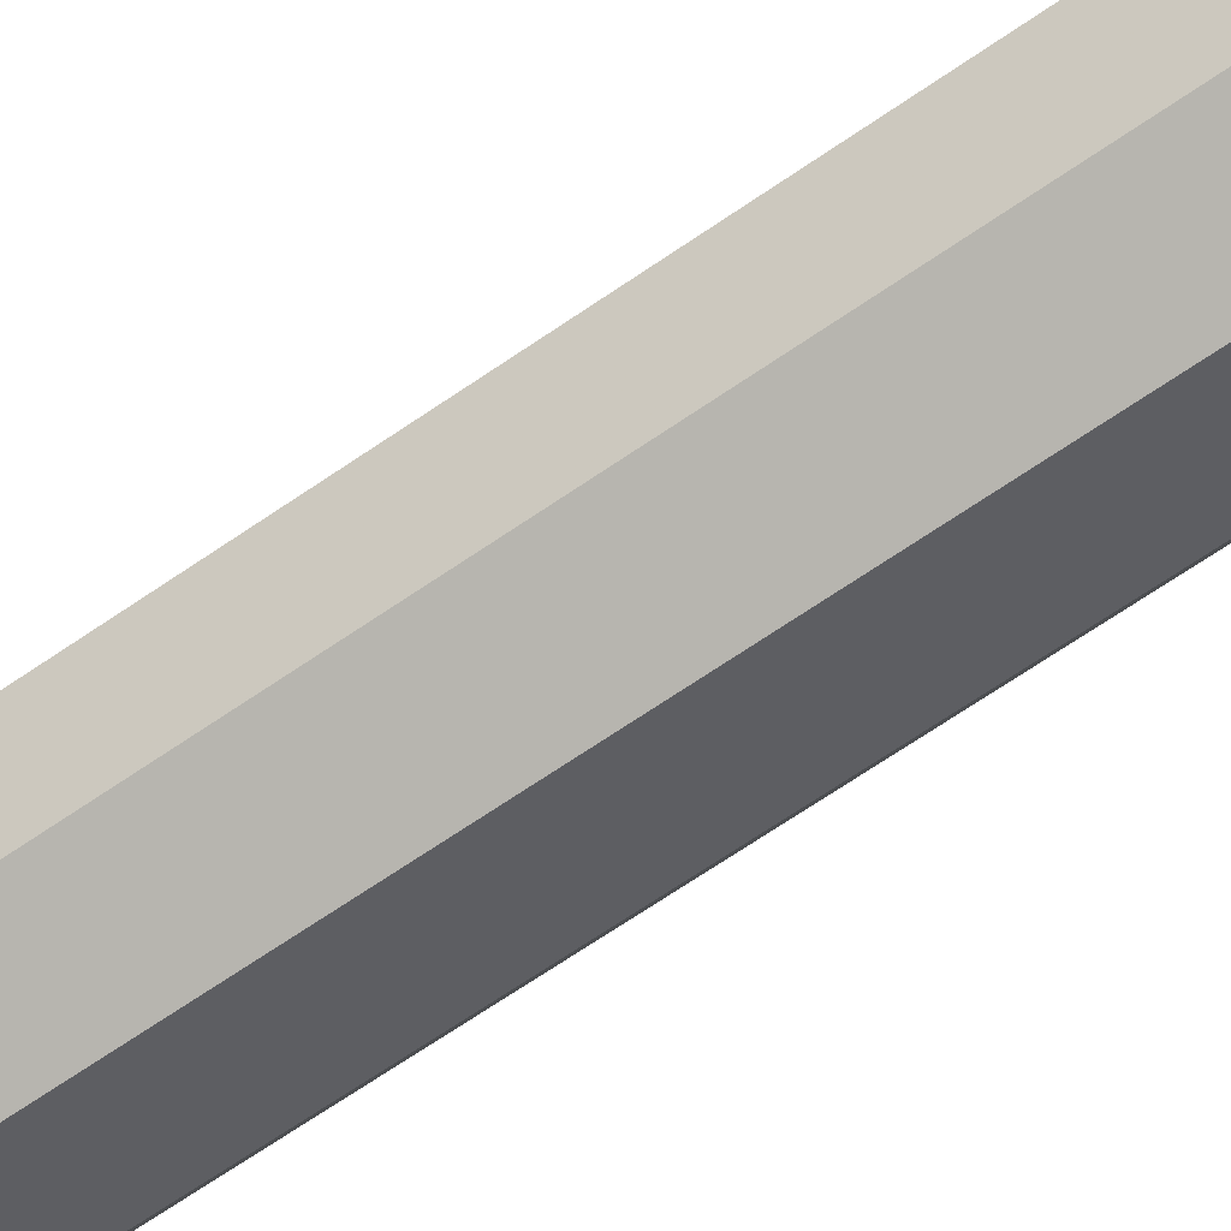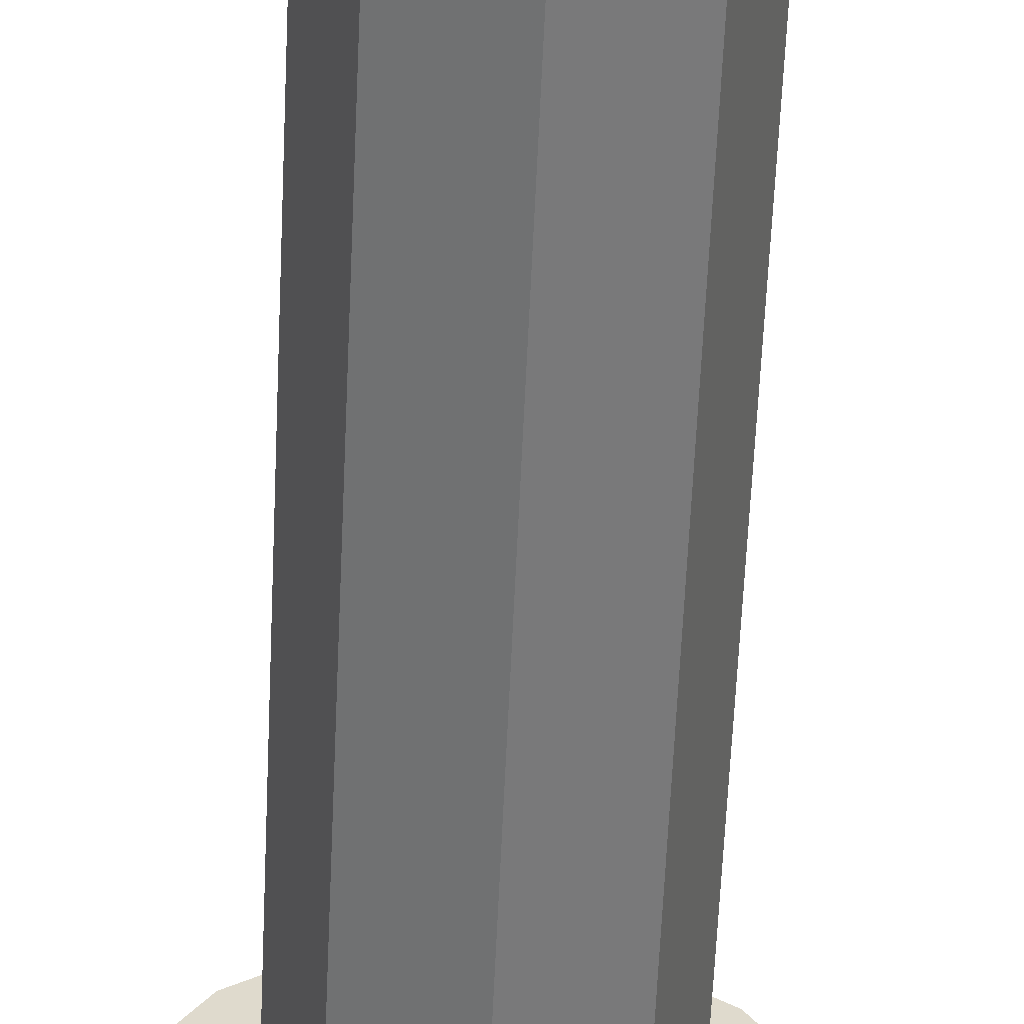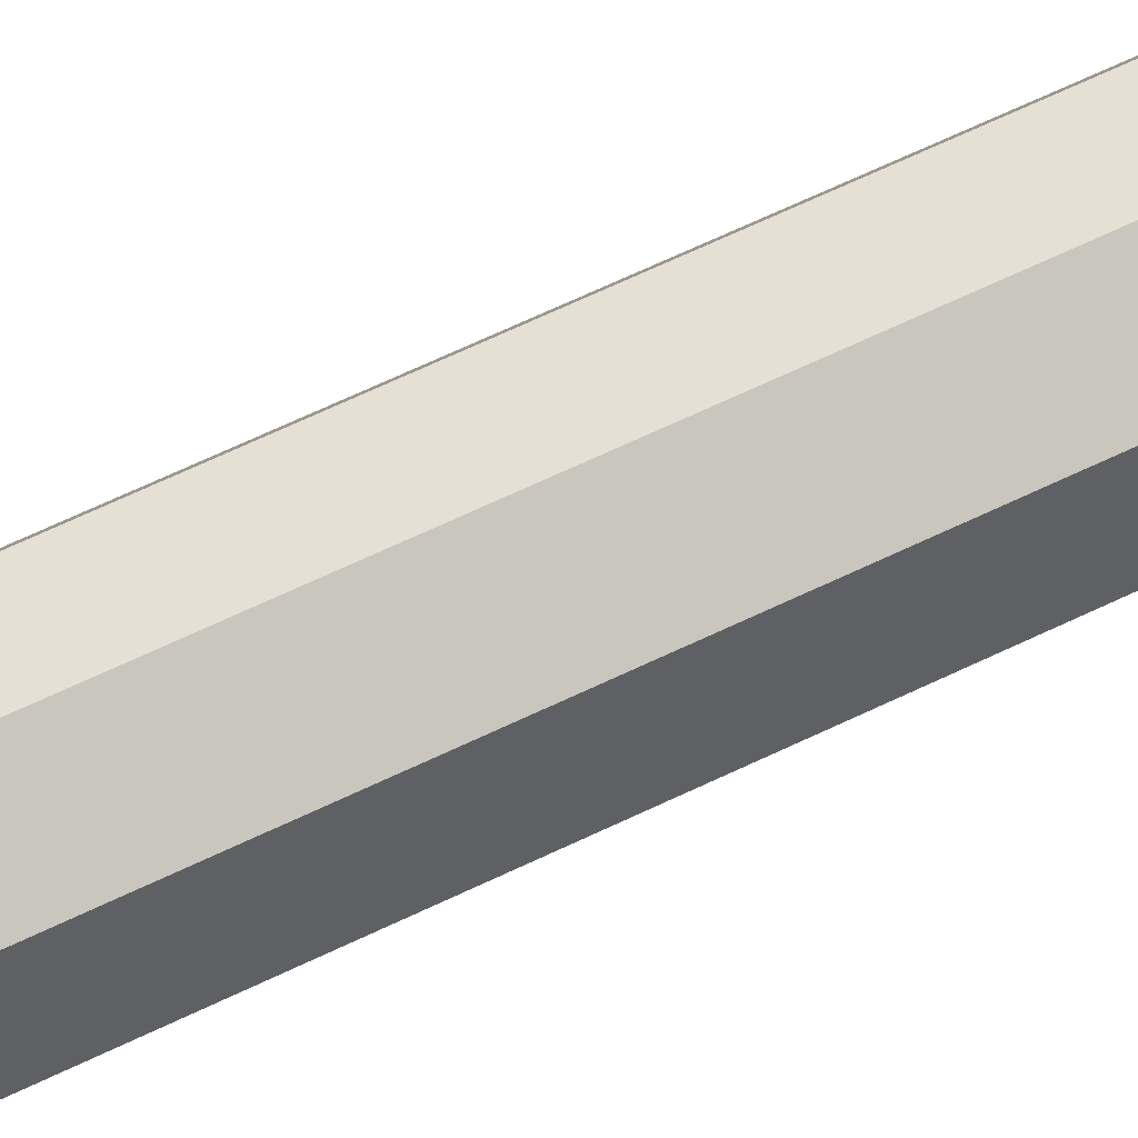
<metadata>
{"format":"obj","ext":"obj","renderer":"f3d","projection":"perspective","resolution":1024,"background":"white","views":[{"elev":-66.8,"azim":-55.2,"up":"+Z"},{"elev":-57.8,"azim":-2.5,"up":"+Z"},{"elev":68.6,"azim":-115.3,"up":"+Z"}]}
</metadata>
<code>
v 0.1414 0.3 0.1414
v 0.2 0.3 0
v 0.2 1.7 0
v 0.1414 1.7 0.1414
v 0 0.3 0.2
v 0.1414 0.3 0.1414
v 0.1414 1.7 0.1414
v 0 1.7 0.2
v -0.1414 0.3 0.1414
v 0 0.3 0.2
v 0 1.7 0.2
v -0.1414 1.7 0.1414
v -0.2 0.3 0
v -0.1414 0.3 0.1414
v -0.1414 1.7 0.1414
v -0.2 1.7 0
v -0.1414 0.3 -0.1414
v -0.2 0.3 0
v -0.2 1.7 0
v -0.1414 1.7 -0.1414
v 0 0.3 -0.2
v -0.1414 0.3 -0.1414
v -0.1414 1.7 -0.1414
v 0 1.7 -0.2
v 0.1414 0.3 -0.1414
v 0 0.3 -0.2
v 0 1.7 -0.2
v 0.1414 1.7 -0.1414
v 0.2 0.3 0
v 0.1414 0.3 -0.1414
v 0.1414 1.7 -0.1414
v 0.2 1.7 0
v -0.2475 0.3 -0.2475
v -0.3 0.3 -0.1689
v -0.3 0.3 0.1689
v 0 0.3 0
v 0 0.3 0
v -0.3 0.3 0.1689
v -0.2475 0.3 0.2475
v -0.2475 0.3 0.2475
v -0.1689 0.3 0.3
v 0.1689 0.3 0.3
v 0 0.3 0
v 0.1689 0.3 0.3
v 0.2475 0.3 0.2475
v 0.3 0.3 0.1689
v 0 0.3 0
v 0.3 0.3 0.1689
v 0.3 0.3 -0.1689
v 0.2475 0.3 -0.2475
v 0 0.3 0
v 0 0.3 0
v 0.2475 0.3 -0.2475
v 0.1689 0.3 -0.3
v 0.1689 0.3 -0.3
v -0.1689 0.3 -0.3
v -0.2475 0.3 -0.2475
v 0 0.3 0
v -0.3 0 -0.1689
v -0.3 0 0.1689
v -0.3 0.3 0.1689
v -0.3 0.3 -0.1689
v -0.3 0 0.1689
v -0.2475 0 0.2475
v -0.2475 0.3 0.2475
v -0.3 0.3 0.1689
v -0.1689 0 0.3
v -0.1689 0.3 0.3
v -0.2475 0.3 0.2475
v -0.2475 0 0.2475
v -0.1689 0 0.3
v 0.1689 0 0.3
v 0.1689 0.3 0.3
v -0.1689 0.3 0.3
v 0.1689 0 0.3
v 0.2475 0 0.2475
v 0.2475 0.3 0.2475
v 0.1689 0.3 0.3
v 0.3 0 0.1689
v 0.3 0.3 0.1689
v 0.2475 0.3 0.2475
v 0.2475 0 0.2475
v 0.3 0 0.1689
v 0.3 0 -0.1689
v 0.3 0.3 -0.1689
v 0.3 0.3 0.1689
v 0.3 0 -0.1689
v 0.2475 0 -0.2475
v 0.2475 0.3 -0.2475
v 0.3 0.3 -0.1689
v 0.1689 0 -0.3
v 0.1689 0.3 -0.3
v 0.2475 0.3 -0.2475
v 0.2475 0 -0.2475
v 0.1689 0 -0.3
v -0.1689 0 -0.3
v -0.1689 0.3 -0.3
v 0.1689 0.3 -0.3
v -0.1689 0 -0.3
v -0.2475 0 -0.2475
v -0.2475 0.3 -0.2475
v -0.1689 0.3 -0.3
v -0.3 0 -0.1689
v -0.3 0.3 -0.1689
v -0.2475 0.3 -0.2475
v -0.2475 0 -0.2475
v 0.1689 0 0.3
v 0 0 0.3
v 0.3 0 0
v 0.3 0 0.1689
v 0.2475 0 0.2475
v 0.1689 0 0.3
v 0.3 0 0.1689
v 0.3 0 -0.1689
v 0.3 0 0
v 0 0 -0.3
v 0.1689 0 -0.3
v 0.2475 0 -0.2475
v 0.3 0 -0.1689
v 0.1689 0 -0.3
v -0.1689 0 -0.3
v 0 0 -0.3
v -0.3 0 0
v -0.3 0 -0.1689
v -0.2475 0 -0.2475
v -0.1689 0 -0.3
v -0.3 0 -0.1689
v -0.3 0 0.1689
v -0.3 0 0
v 0 0 0.3
v -0.1689 0 0.3
v -0.2475 0 0.2475
v -0.3 0 0.1689
v -0.1689 0 0.3
v 0.1414 -0.2 0.1414
v 0.2 -0.2 0
v 0.2 0 0
v 0.1414 0 0.1414
v 0 -0.2 0.2
v 0.1414 -0.2 0.1414
v 0.1414 0 0.1414
v 0 0 0.2
v -0.1414 -0.2 0.1414
v 0 -0.2 0.2
v 0 0 0.2
v -0.1414 0 0.1414
v -0.2 -0.2 0
v -0.1414 -0.2 0.1414
v -0.1414 0 0.1414
v -0.2 0 0
v -0.1414 -0.2 -0.1414
v -0.2 -0.2 0
v -0.2 0 0
v -0.1414 0 -0.1414
v 0 -0.2 -0.2
v -0.1414 -0.2 -0.1414
v -0.1414 0 -0.1414
v 0 0 -0.2
v 0.1414 -0.2 -0.1414
v 0 -0.2 -0.2
v 0 0 -0.2
v 0.1414 0 -0.1414
v 0.2 -0.2 0
v 0.1414 -0.2 -0.1414
v 0.1414 0 -0.1414
v 0.2 0 0
v 0.2121 -0.2 0.2121
v 0.3 -0.2 0
v 0.3 0 0
v 0.2121 0 0.2121
v 0 -0.2 0.3
v 0.2121 -0.2 0.2121
v 0.2121 0 0.2121
v 0 0 0.3
v -0.2121 -0.2 0.2121
v 0 -0.2 0.3
v 0 0 0.3
v -0.2121 0 0.2121
v -0.3 -0.2 0
v -0.2121 -0.2 0.2121
v -0.2121 0 0.2121
v -0.3 0 0
v -0.2121 -0.2 -0.2121
v -0.3 -0.2 0
v -0.3 0 0
v -0.2121 0 -0.2121
v 0 -0.2 -0.3
v -0.2121 -0.2 -0.2121
v -0.2121 0 -0.2121
v 0 0 -0.3
v 0.2121 -0.2 -0.2121
v 0 -0.2 -0.3
v 0 0 -0.3
v 0.2121 0 -0.2121
v 0.3 -0.2 0
v 0.2121 -0.2 -0.2121
v 0.2121 0 -0.2121
v 0.3 0 0
v 0.3 -0.2 0
v 0.2121 -0.2 0.2121
v 0.1414 -0.2 0.1414
v 0.2 -0.2 0
v 0.2121 -0.2 0.2121
v 0 -0.2 0.3
v 0 -0.2 0.2
v 0.1414 -0.2 0.1414
v 0 -0.2 0.3
v -0.2121 -0.2 0.2121
v -0.1414 -0.2 0.1414
v 0 -0.2 0.2
v -0.2121 -0.2 0.2121
v -0.3 -0.2 0
v -0.2 -0.2 0
v -0.1414 -0.2 0.1414
v -0.3 -0.2 0
v -0.2121 -0.2 -0.2121
v -0.1414 -0.2 -0.1414
v -0.2 -0.2 0
v -0.2121 -0.2 -0.2121
v 0 -0.2 -0.3
v 0 -0.2 -0.2
v -0.1414 -0.2 -0.1414
v 0 -0.2 -0.3
v 0.2121 -0.2 -0.2121
v 0.1414 -0.2 -0.1414
v 0 -0.2 -0.2
v 0.2121 -0.2 -0.2121
v 0.3 -0.2 0
v 0.2 -0.2 0
v 0.1414 -0.2 -0.1414
v 0.1414 0 0.1414
v 0.2 0 0
v 0.2 0.2 0
v 0.1414 0.2 0.1414
v 0 0 0.2
v 0.1414 0 0.1414
v 0.1414 0.2 0.1414
v 0 0.2 0.2
v -0.1414 0 0.1414
v 0 0 0.2
v 0 0.2 0.2
v -0.1414 0.2 0.1414
v -0.2 0 0
v -0.1414 0 0.1414
v -0.1414 0.2 0.1414
v -0.2 0.2 0
v -0.1414 0 -0.1414
v -0.2 0 0
v -0.2 0.2 0
v -0.1414 0.2 -0.1414
v 0 0 -0.2
v -0.1414 0 -0.1414
v -0.1414 0.2 -0.1414
v 0 0.2 -0.2
v 0.1414 0 -0.1414
v 0 0 -0.2
v 0 0.2 -0.2
v 0.1414 0.2 -0.1414
v 0.2 0 0
v 0.1414 0 -0.1414
v 0.1414 0.2 -0.1414
v 0.2 0.2 0
v 0 0.2 0
v 0.2 0.2 0
v 0.1414 0.2 0.1414
v 0 0.2 0
v 0.1414 0.2 0.1414
v 0 0.2 0.2
v 0 0.2 0
v 0 0.2 0.2
v -0.1414 0.2 0.1414
v 0 0.2 0
v -0.1414 0.2 0.1414
v -0.2 0.2 0
v 0 0.2 0
v -0.2 0.2 0
v -0.1414 0.2 -0.1414
v 0 0.2 0
v -0.1414 0.2 -0.1414
v 0 0.2 -0.2
v 0 0.2 0
v 0 0.2 -0.2
v 0.1414 0.2 -0.1414
v 0 0.2 0
v 0.1414 0.2 -0.1414
v 0.2 0.2 0
v -0.2475 1.7 0.2475
v -0.3 1.7 0.1689
v -0.3 1.7 -0.1689
v 0 1.7 0
v 0 1.7 0
v -0.3 1.7 -0.1689
v -0.2475 1.7 -0.2475
v -0.2475 1.7 -0.2475
v -0.1689 1.7 -0.3
v 0.1689 1.7 -0.3
v 0 1.7 0
v 0.1689 1.7 -0.3
v 0.2475 1.7 -0.2475
v 0.3 1.7 -0.1689
v 0 1.7 0
v 0.3 1.7 -0.1689
v 0.3 1.7 0.1689
v 0.2475 1.7 0.2475
v 0 1.7 0
v 0 1.7 0
v 0.2475 1.7 0.2475
v 0.1689 1.7 0.3
v 0.1689 1.7 0.3
v -0.1689 1.7 0.3
v -0.2475 1.7 0.2475
v 0 1.7 0
v -0.3 2 0.1689
v -0.3 2 -0.1689
v -0.3 1.7 -0.1689
v -0.3 1.7 0.1689
v -0.3 2 -0.1689
v -0.2475 2 -0.2475
v -0.2475 1.7 -0.2475
v -0.3 1.7 -0.1689
v -0.1689 2 -0.3
v -0.1689 1.7 -0.3
v -0.2475 1.7 -0.2475
v -0.2475 2 -0.2475
v -0.1689 2 -0.3
v 0.1689 2 -0.3
v 0.1689 1.7 -0.3
v -0.1689 1.7 -0.3
v 0.1689 2 -0.3
v 0.2475 2 -0.2475
v 0.2475 1.7 -0.2475
v 0.1689 1.7 -0.3
v 0.3 2 -0.1689
v 0.3 1.7 -0.1689
v 0.2475 1.7 -0.2475
v 0.2475 2 -0.2475
v 0.3 2 -0.1689
v 0.3 2 0.1689
v 0.3 1.7 0.1689
v 0.3 1.7 -0.1689
v 0.3 2 0.1689
v 0.2475 2 0.2475
v 0.2475 1.7 0.2475
v 0.3 1.7 0.1689
v 0.1689 2 0.3
v 0.1689 1.7 0.3
v 0.2475 1.7 0.2475
v 0.2475 2 0.2475
v 0.1689 2 0.3
v -0.1689 2 0.3
v -0.1689 1.7 0.3
v 0.1689 1.7 0.3
v -0.1689 2 0.3
v -0.2475 2 0.2475
v -0.2475 1.7 0.2475
v -0.1689 1.7 0.3
v -0.3 2 0.1689
v -0.3 1.7 0.1689
v -0.2475 1.7 0.2475
v -0.2475 2 0.2475
v 0.1689 2 -0.3
v 0 2 -0.3
v 0.3 2 0
v 0.3 2 -0.1689
v 0.2475 2 -0.2475
v 0.1689 2 -0.3
v 0.3 2 -0.1689
v 0.3 2 0.1689
v 0.3 2 0
v 0 2 0.3
v 0.1689 2 0.3
v 0.2475 2 0.2475
v 0.3 2 0.1689
v 0.1689 2 0.3
v -0.1689 2 0.3
v 0 2 0.3
v -0.3 2 0
v -0.3 2 0.1689
v -0.2475 2 0.2475
v -0.1689 2 0.3
v -0.3 2 0.1689
v -0.3 2 -0.1689
v -0.3 2 0
v 0 2 -0.3
v -0.1689 2 -0.3
v -0.2475 2 -0.2475
v -0.3 2 -0.1689
v -0.1689 2 -0.3
v 0.1414 2.2 -0.1414
v 0.2 2.2 0
v 0.2 2 0
v 0.1414 2 -0.1414
v 0 2.2 -0.2
v 0.1414 2.2 -0.1414
v 0.1414 2 -0.1414
v 0 2 -0.2
v -0.1414 2.2 -0.1414
v 0 2.2 -0.2
v 0 2 -0.2
v -0.1414 2 -0.1414
v -0.2 2.2 0
v -0.1414 2.2 -0.1414
v -0.1414 2 -0.1414
v -0.2 2 0
v -0.1414 2.2 0.1414
v -0.2 2.2 0
v -0.2 2 0
v -0.1414 2 0.1414
v 0 2.2 0.2
v -0.1414 2.2 0.1414
v -0.1414 2 0.1414
v 0 2 0.2
v 0.1414 2.2 0.1414
v 0 2.2 0.2
v 0 2 0.2
v 0.1414 2 0.1414
v 0.2 2.2 0
v 0.1414 2.2 0.1414
v 0.1414 2 0.1414
v 0.2 2 0
v 0.2121 2.2 -0.2121
v 0.3 2.2 0
v 0.3 2 0
v 0.2121 2 -0.2121
v 0 2.2 -0.3
v 0.2121 2.2 -0.2121
v 0.2121 2 -0.2121
v 0 2 -0.3
v -0.2121 2.2 -0.2121
v 0 2.2 -0.3
v 0 2 -0.3
v -0.2121 2 -0.2121
v -0.3 2.2 0
v -0.2121 2.2 -0.2121
v -0.2121 2 -0.2121
v -0.3 2 0
v -0.2121 2.2 0.2121
v -0.3 2.2 0
v -0.3 2 0
v -0.2121 2 0.2121
v 0 2.2 0.3
v -0.2121 2.2 0.2121
v -0.2121 2 0.2121
v 0 2 0.3
v 0.2121 2.2 0.2121
v 0 2.2 0.3
v 0 2 0.3
v 0.2121 2 0.2121
v 0.3 2.2 0
v 0.2121 2.2 0.2121
v 0.2121 2 0.2121
v 0.3 2 0
v 0.3 2.2 0
v 0.2121 2.2 -0.2121
v 0.1414 2.2 -0.1414
v 0.2 2.2 0
v 0.2121 2.2 -0.2121
v 0 2.2 -0.3
v 0 2.2 -0.2
v 0.1414 2.2 -0.1414
v 0 2.2 -0.3
v -0.2121 2.2 -0.2121
v -0.1414 2.2 -0.1414
v 0 2.2 -0.2
v -0.2121 2.2 -0.2121
v -0.3 2.2 0
v -0.2 2.2 0
v -0.1414 2.2 -0.1414
v -0.3 2.2 0
v -0.2121 2.2 0.2121
v -0.1414 2.2 0.1414
v -0.2 2.2 0
v -0.2121 2.2 0.2121
v 0 2.2 0.3
v 0 2.2 0.2
v -0.1414 2.2 0.1414
v 0 2.2 0.3
v 0.2121 2.2 0.2121
v 0.1414 2.2 0.1414
v 0 2.2 0.2
v 0.2121 2.2 0.2121
v 0.3 2.2 0
v 0.2 2.2 0
v 0.1414 2.2 0.1414
v 0.1414 2 -0.1414
v 0.2 2 0
v 0.2 1.8 0
v 0.1414 1.8 -0.1414
v 0 2 -0.2
v 0.1414 2 -0.1414
v 0.1414 1.8 -0.1414
v 0 1.8 -0.2
v -0.1414 2 -0.1414
v 0 2 -0.2
v 0 1.8 -0.2
v -0.1414 1.8 -0.1414
v -0.2 2 0
v -0.1414 2 -0.1414
v -0.1414 1.8 -0.1414
v -0.2 1.8 0
v -0.1414 2 0.1414
v -0.2 2 0
v -0.2 1.8 0
v -0.1414 1.8 0.1414
v 0 2 0.2
v -0.1414 2 0.1414
v -0.1414 1.8 0.1414
v 0 1.8 0.2
v 0.1414 2 0.1414
v 0 2 0.2
v 0 1.8 0.2
v 0.1414 1.8 0.1414
v 0.2 2 0
v 0.1414 2 0.1414
v 0.1414 1.8 0.1414
v 0.2 1.8 0
v 0 1.8 0
v 0.2 1.8 0
v 0.1414 1.8 -0.1414
v 0 1.8 0
v 0.1414 1.8 -0.1414
v 0 1.8 -0.2
v 0 1.8 0
v 0 1.8 -0.2
v -0.1414 1.8 -0.1414
v 0 1.8 0
v -0.1414 1.8 -0.1414
v -0.2 1.8 0
v 0 1.8 0
v -0.2 1.8 0
v -0.1414 1.8 0.1414
v 0 1.8 0
v -0.1414 1.8 0.1414
v 0 1.8 0.2
v 0 1.8 0
v 0 1.8 0.2
v 0.1414 1.8 0.1414
v 0 1.8 0
v 0.1414 1.8 0.1414
v 0.2 1.8 0
g mesh5047356
f 1 2 3
f 3 4 1
f 5 6 7
f 7 8 5
f 9 10 11
f 11 12 9
f 13 14 15
f 15 16 13
f 17 18 19
f 19 20 17
f 21 22 23
f 23 24 21
f 25 26 27
f 27 28 25
f 29 30 31
f 31 32 29
g mesh5047360
f 33 34 35
f 35 36 33
f 37 38 39
f 40 41 42
f 42 43 40
f 44 45 46
f 46 47 44
f 48 49 50
f 50 51 48
f 52 53 54
f 55 56 57
f 57 58 55
g mesh5047361
f 59 60 61
f 61 62 59
g mesh5047363
f 63 64 65
f 65 66 63
g mesh5047365
f 67 68 69
f 69 70 67
g mesh5047367
f 71 72 73
f 73 74 71
g mesh5047369
f 75 76 77
f 77 78 75
g mesh5047371
f 79 80 81
f 81 82 79
g mesh5047373
f 83 84 85
f 85 86 83
g mesh5047375
f 87 88 89
f 89 90 87
g mesh5047377
f 91 92 93
f 93 94 91
g mesh5047379
f 95 96 97
f 97 98 95
g mesh5047381
f 99 100 101
f 101 102 99
g mesh5047383
f 103 104 105
f 105 106 103
f 107 108 109
f 109 110 107
f 111 112 113
f 114 115 116
f 116 117 114
f 118 119 120
f 121 122 123
f 123 124 121
f 125 126 127
f 128 129 130
f 130 131 128
f 132 133 134
g mesh5047388
f 135 137 136
f 137 135 138
f 139 141 140
f 141 139 142
f 143 145 144
f 145 143 146
f 147 149 148
f 149 147 150
f 151 153 152
f 153 151 154
f 155 157 156
f 157 155 158
f 159 161 160
f 161 159 162
f 163 165 164
f 165 163 166
g mesh5047390
f 167 168 169
f 169 170 167
f 171 172 173
f 173 174 171
f 175 176 177
f 177 178 175
f 179 180 181
f 181 182 179
f 183 184 185
f 185 186 183
f 187 188 189
f 189 190 187
f 191 192 193
f 193 194 191
f 195 196 197
f 197 198 195
g mesh5047392
f 199 200 201
f 201 202 199
f 203 204 205
f 205 206 203
f 207 208 209
f 209 210 207
f 211 212 213
f 213 214 211
f 215 216 217
f 217 218 215
f 219 220 221
f 221 222 219
f 223 224 225
f 225 226 223
f 227 228 229
f 229 230 227
g mesh5047396
f 231 233 232
f 233 231 234
f 235 237 236
f 237 235 238
f 239 241 240
f 241 239 242
f 243 245 244
f 245 243 246
f 247 249 248
f 249 247 250
f 251 253 252
f 253 251 254
f 255 257 256
f 257 255 258
f 259 261 260
f 261 259 262
g mesh5047399
f 263 264 265
f 266 267 268
f 269 270 271
f 272 273 274
f 275 276 277
f 278 279 280
f 281 282 283
f 284 285 286
g mesh5047401
f 287 288 289
f 289 290 287
f 291 292 293
f 294 295 296
f 296 297 294
f 298 299 300
f 300 301 298
f 302 303 304
f 304 305 302
f 306 307 308
f 309 310 311
f 311 312 309
g mesh5047402
f 313 314 315
f 315 316 313
g mesh5047404
f 317 318 319
f 319 320 317
g mesh5047406
f 321 322 323
f 323 324 321
g mesh5047408
f 325 326 327
f 327 328 325
g mesh5047410
f 329 330 331
f 331 332 329
g mesh5047412
f 333 334 335
f 335 336 333
g mesh5047414
f 337 338 339
f 339 340 337
g mesh5047416
f 341 342 343
f 343 344 341
g mesh5047418
f 345 346 347
f 347 348 345
g mesh5047420
f 349 350 351
f 351 352 349
g mesh5047422
f 353 354 355
f 355 356 353
g mesh5047424
f 357 358 359
f 359 360 357
f 361 362 363
f 363 364 361
f 365 366 367
f 368 369 370
f 370 371 368
f 372 373 374
f 375 376 377
f 377 378 375
f 379 380 381
f 382 383 384
f 384 385 382
f 386 387 388
g mesh5047429
f 389 391 390
f 391 389 392
f 393 395 394
f 395 393 396
f 397 399 398
f 399 397 400
f 401 403 402
f 403 401 404
f 405 407 406
f 407 405 408
f 409 411 410
f 411 409 412
f 413 415 414
f 415 413 416
f 417 419 418
f 419 417 420
g mesh5047431
f 421 422 423
f 423 424 421
f 425 426 427
f 427 428 425
f 429 430 431
f 431 432 429
f 433 434 435
f 435 436 433
f 437 438 439
f 439 440 437
f 441 442 443
f 443 444 441
f 445 446 447
f 447 448 445
f 449 450 451
f 451 452 449
g mesh5047433
f 453 454 455
f 455 456 453
f 457 458 459
f 459 460 457
f 461 462 463
f 463 464 461
f 465 466 467
f 467 468 465
f 469 470 471
f 471 472 469
f 473 474 475
f 475 476 473
f 477 478 479
f 479 480 477
f 481 482 483
f 483 484 481
g mesh5047437
f 485 487 486
f 487 485 488
f 489 491 490
f 491 489 492
f 493 495 494
f 495 493 496
f 497 499 498
f 499 497 500
f 501 503 502
f 503 501 504
f 505 507 506
f 507 505 508
f 509 511 510
f 511 509 512
f 513 515 514
f 515 513 516
g mesh5047440
f 517 518 519
f 520 521 522
f 523 524 525
f 526 527 528
f 529 530 531
f 532 533 534
f 535 536 537
f 538 539 540

</code>
